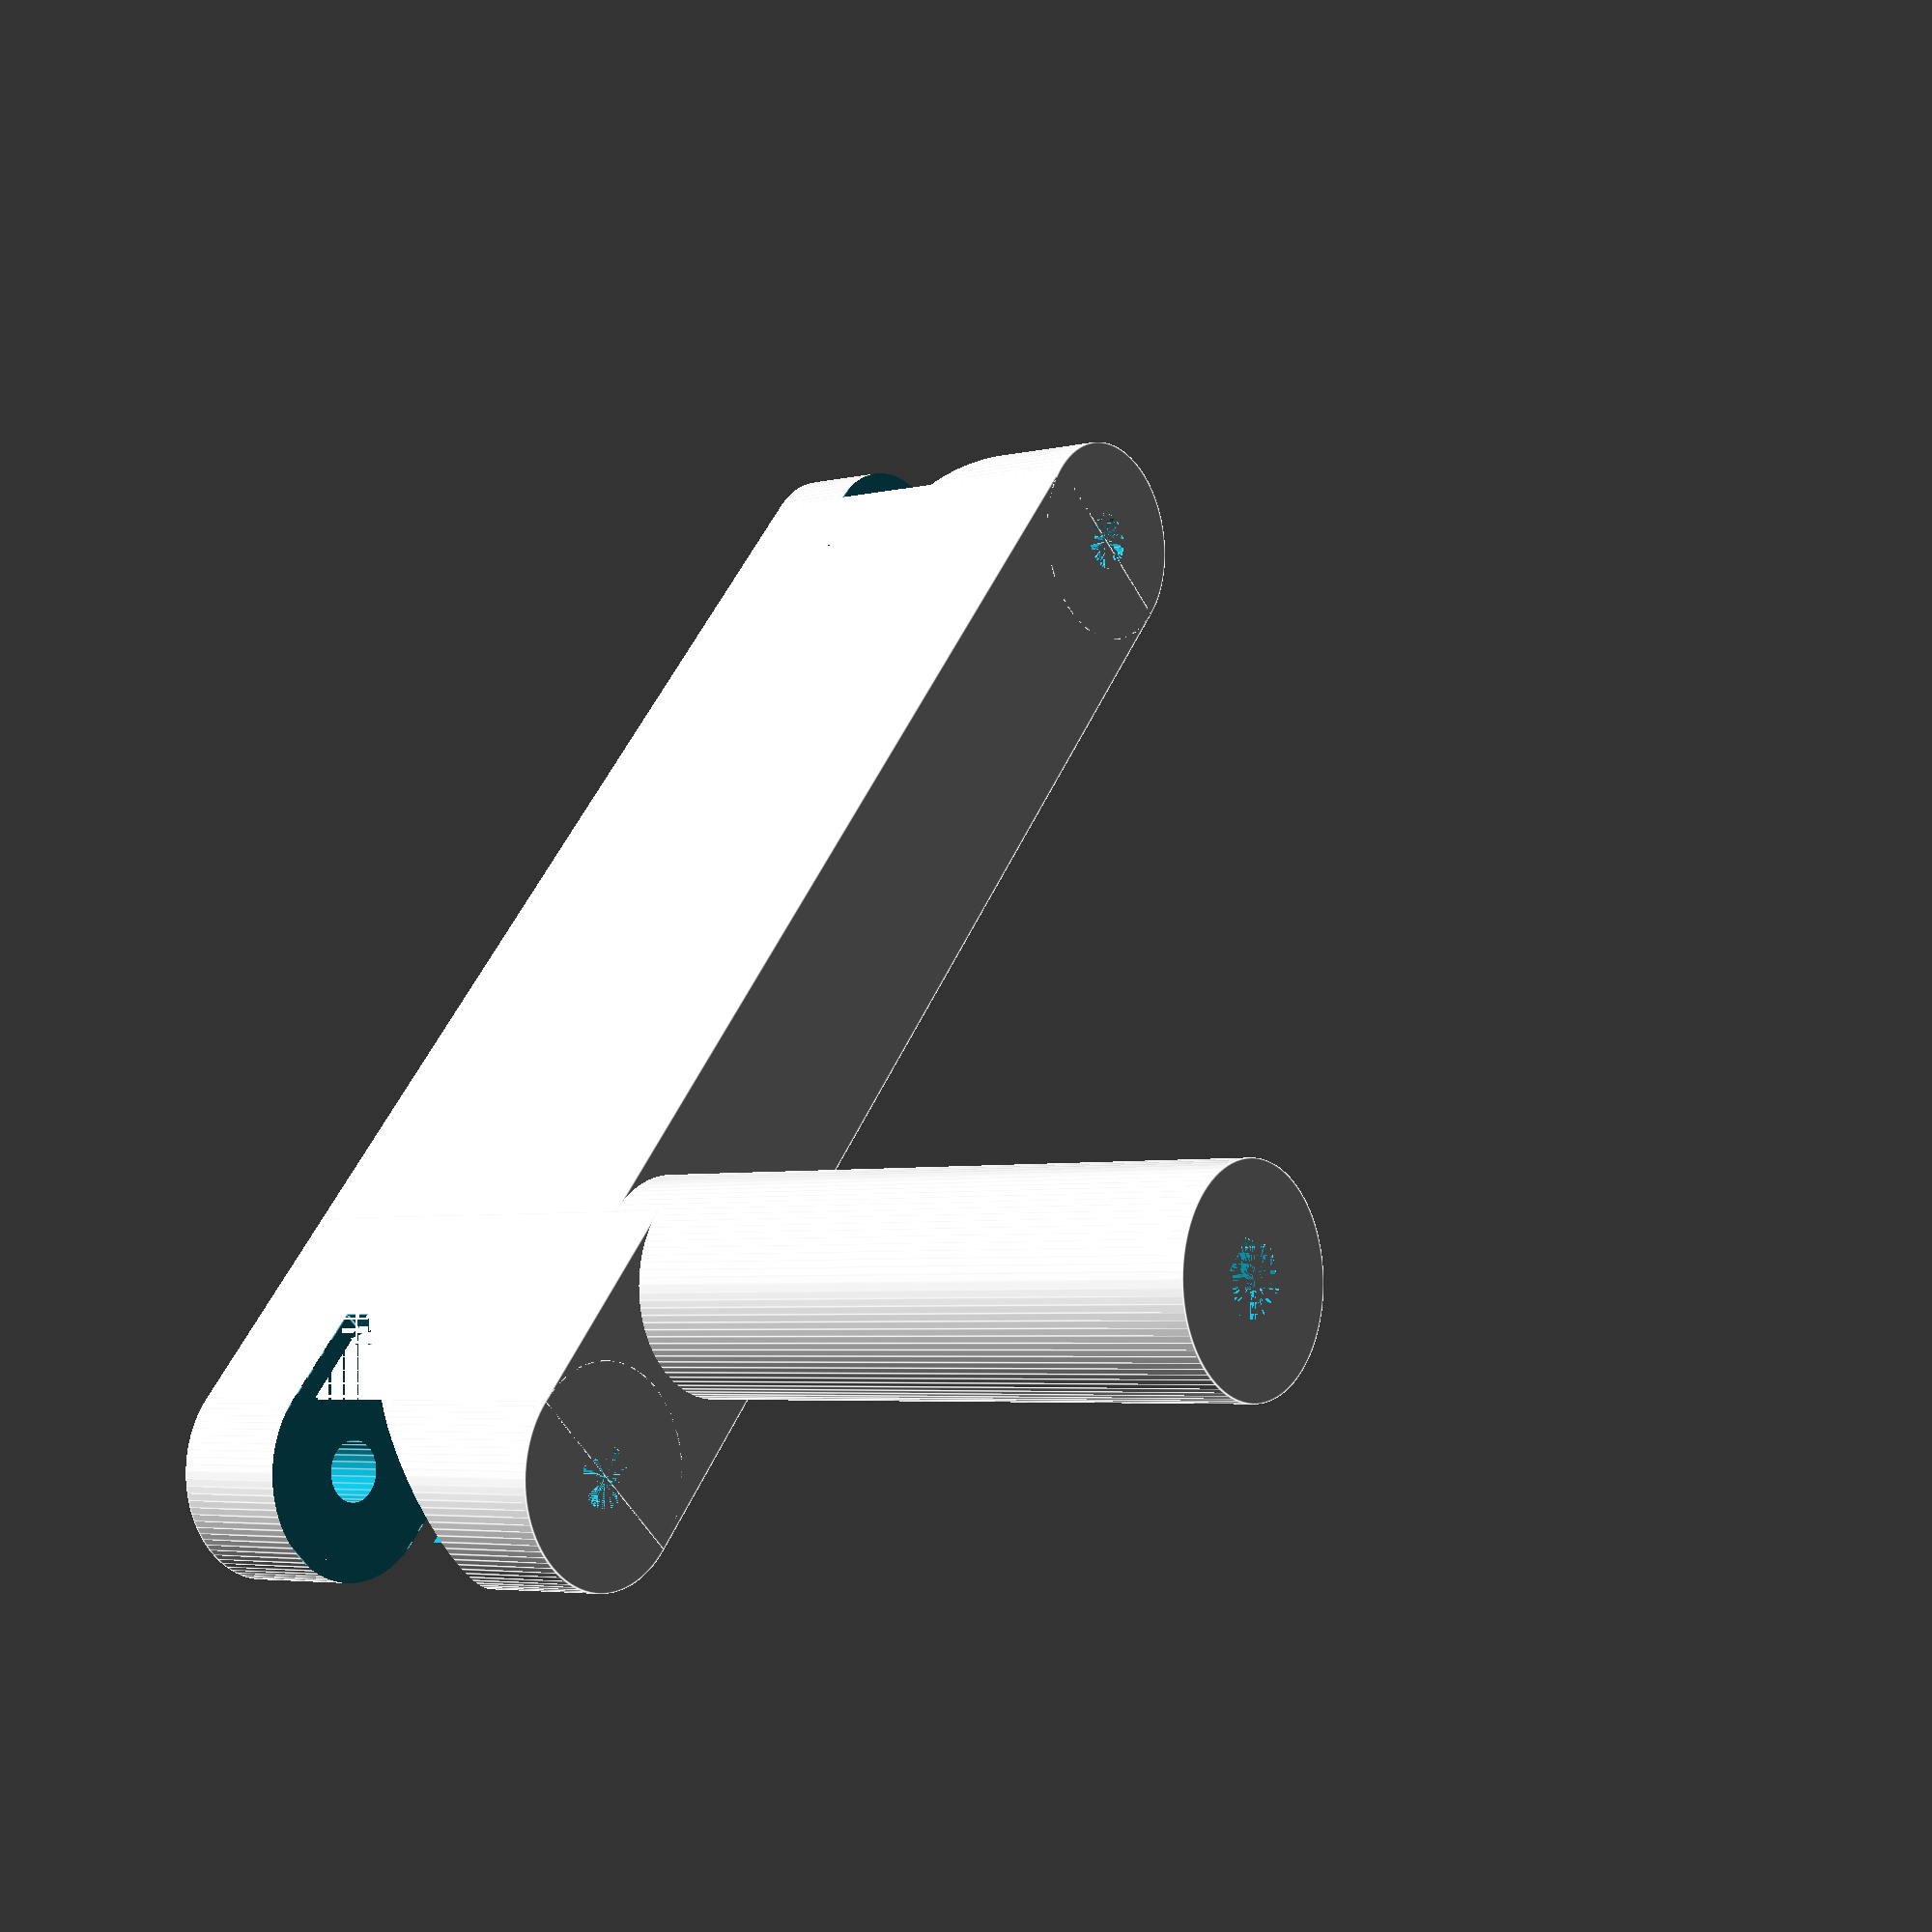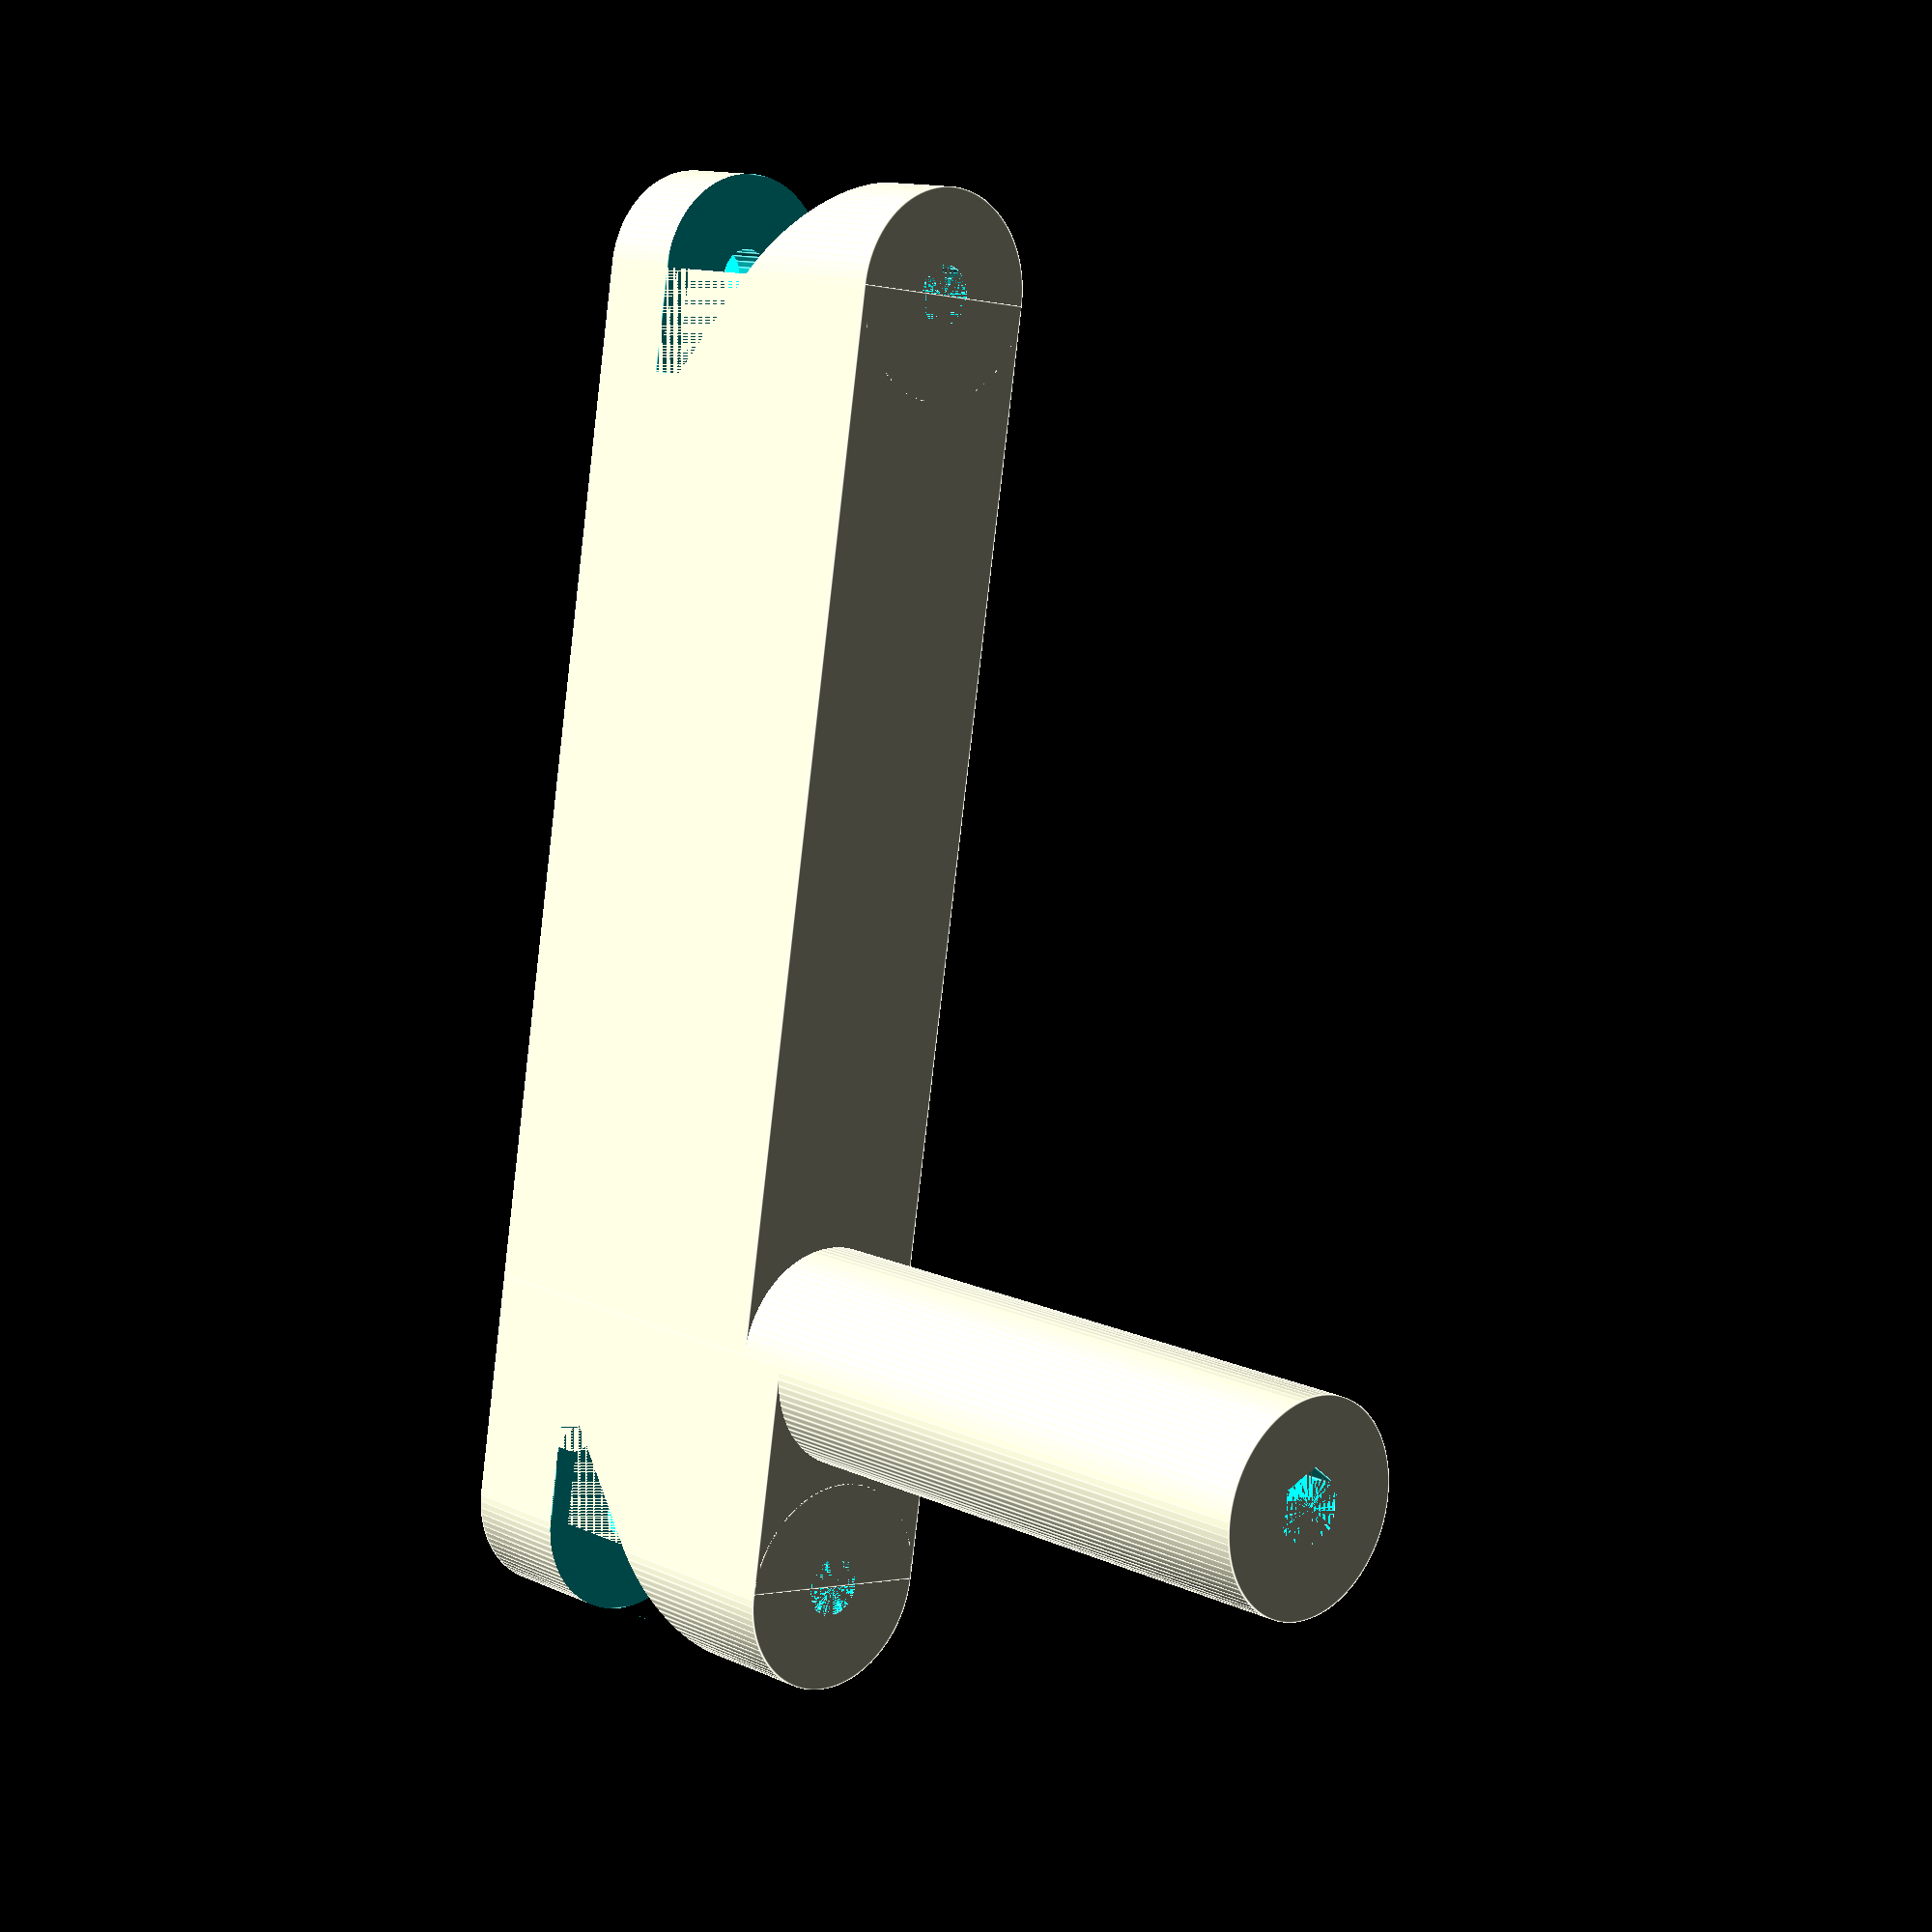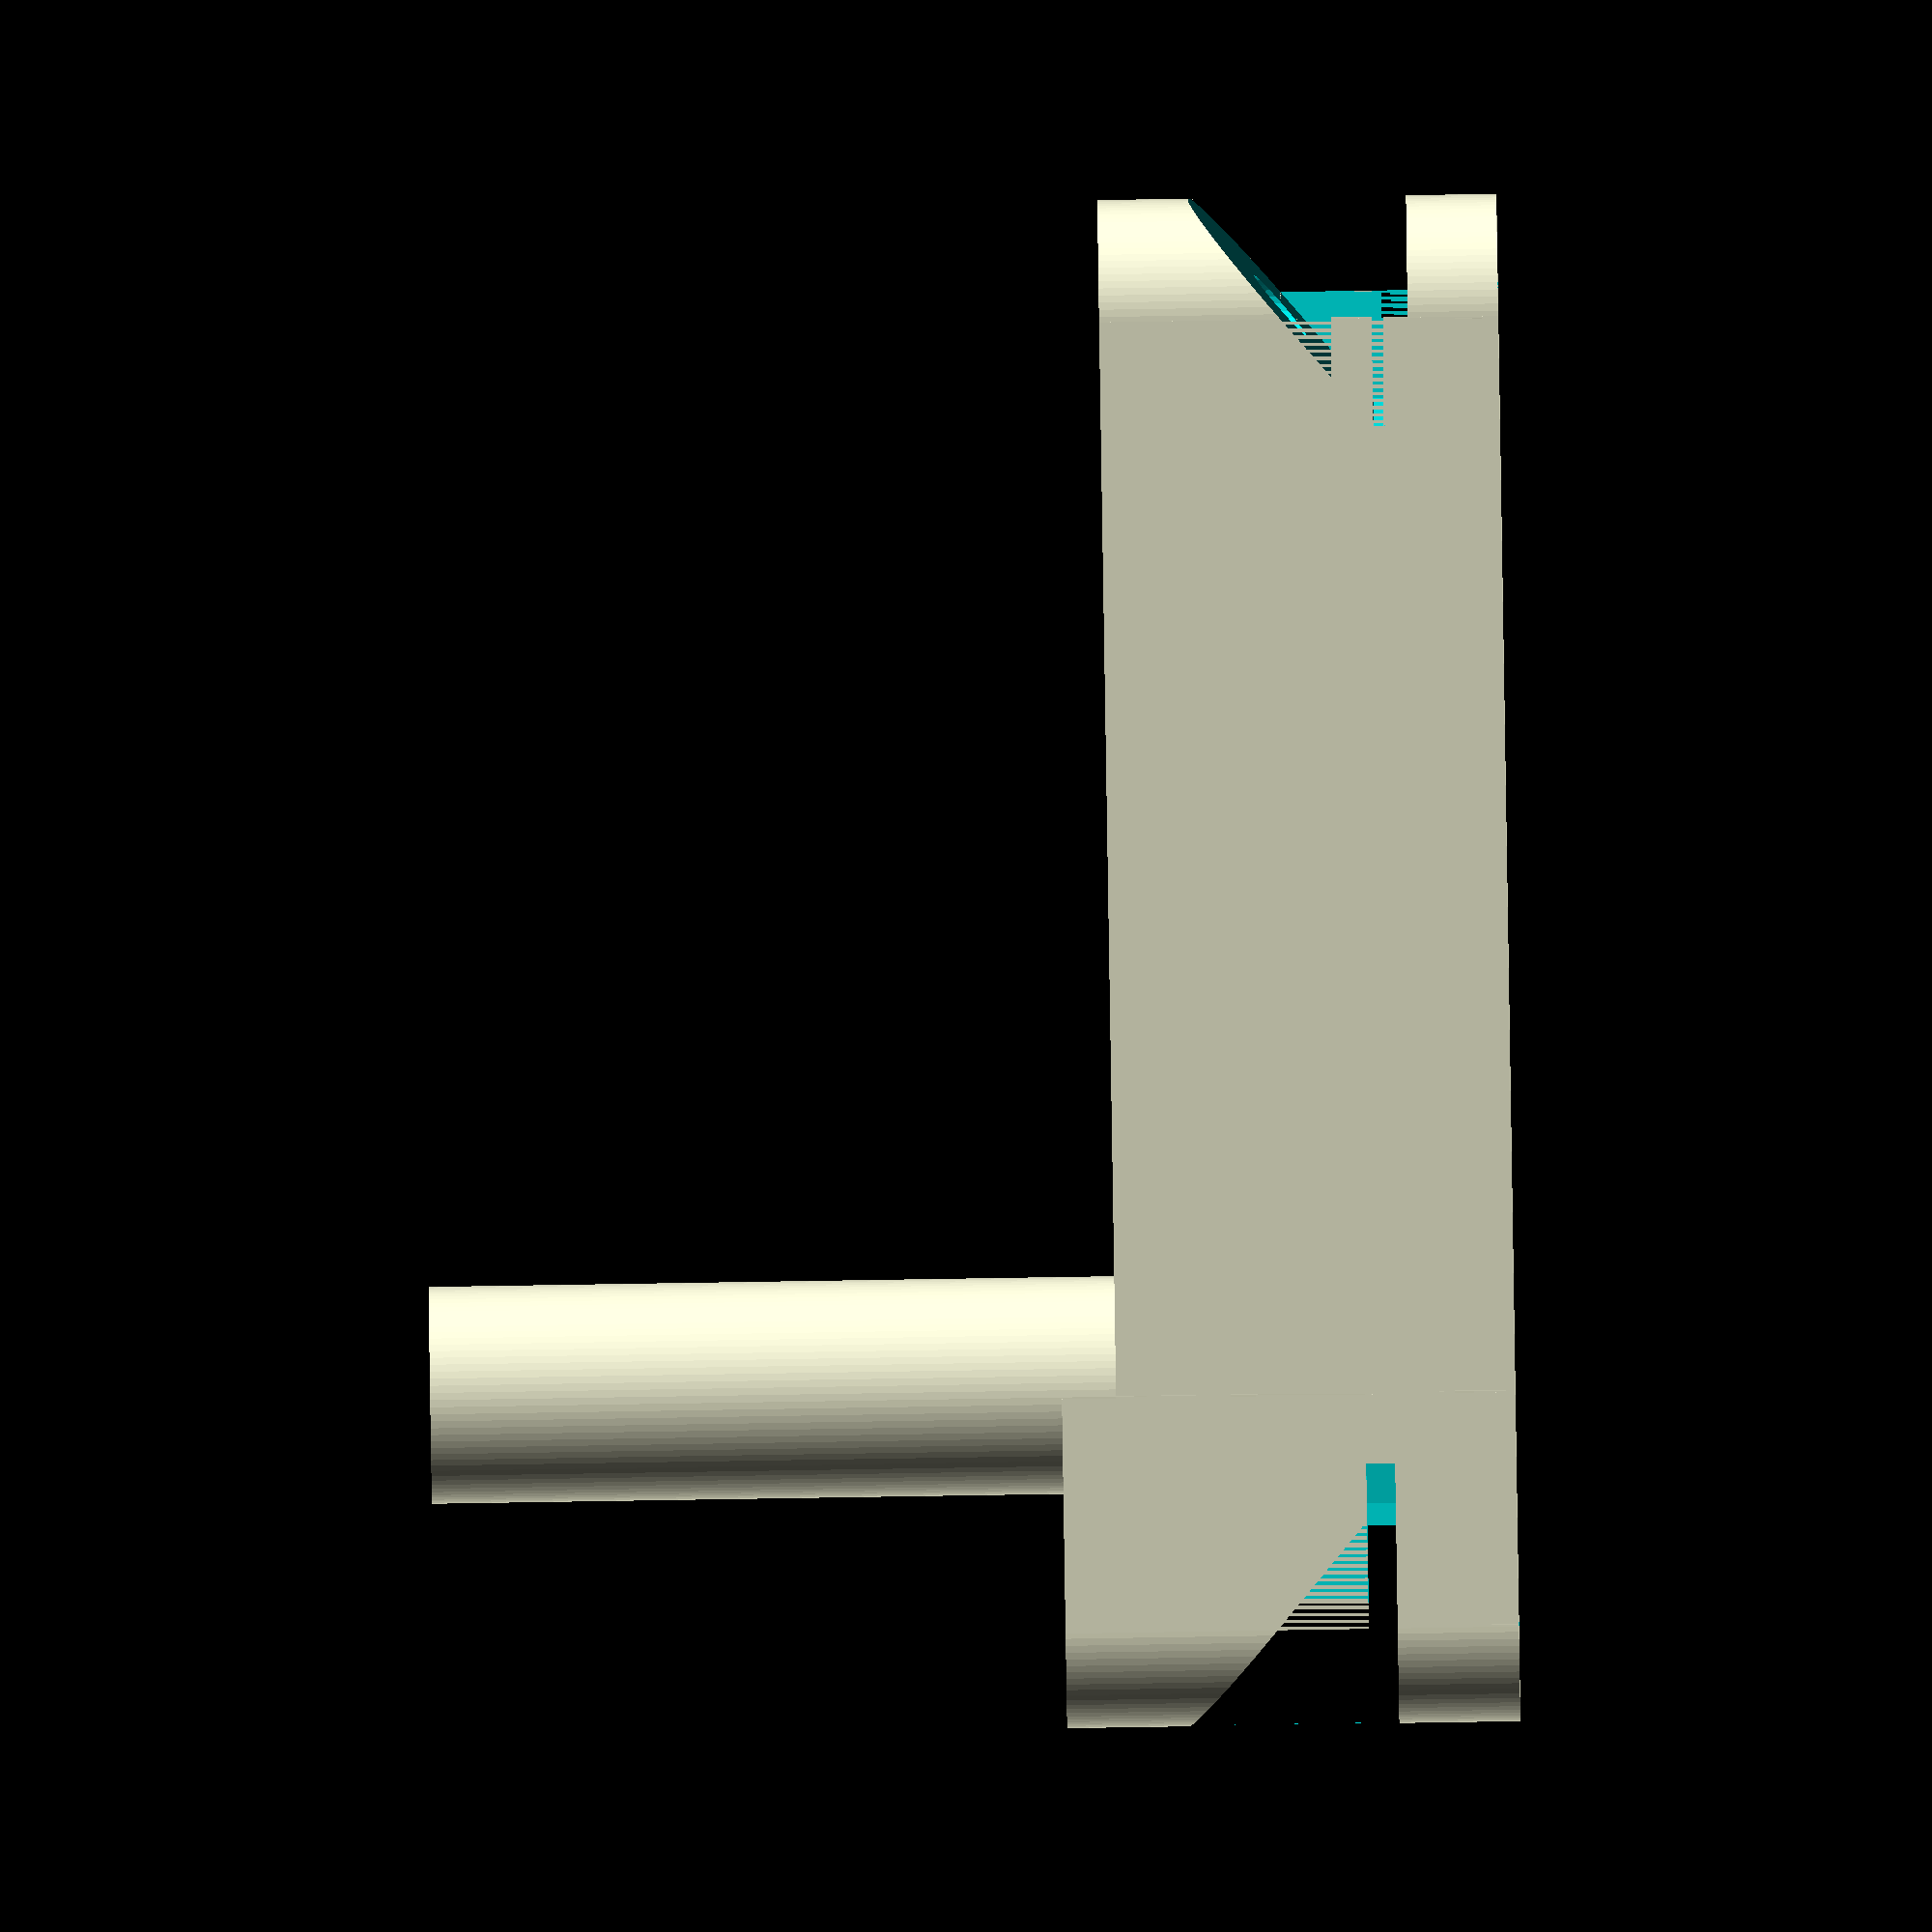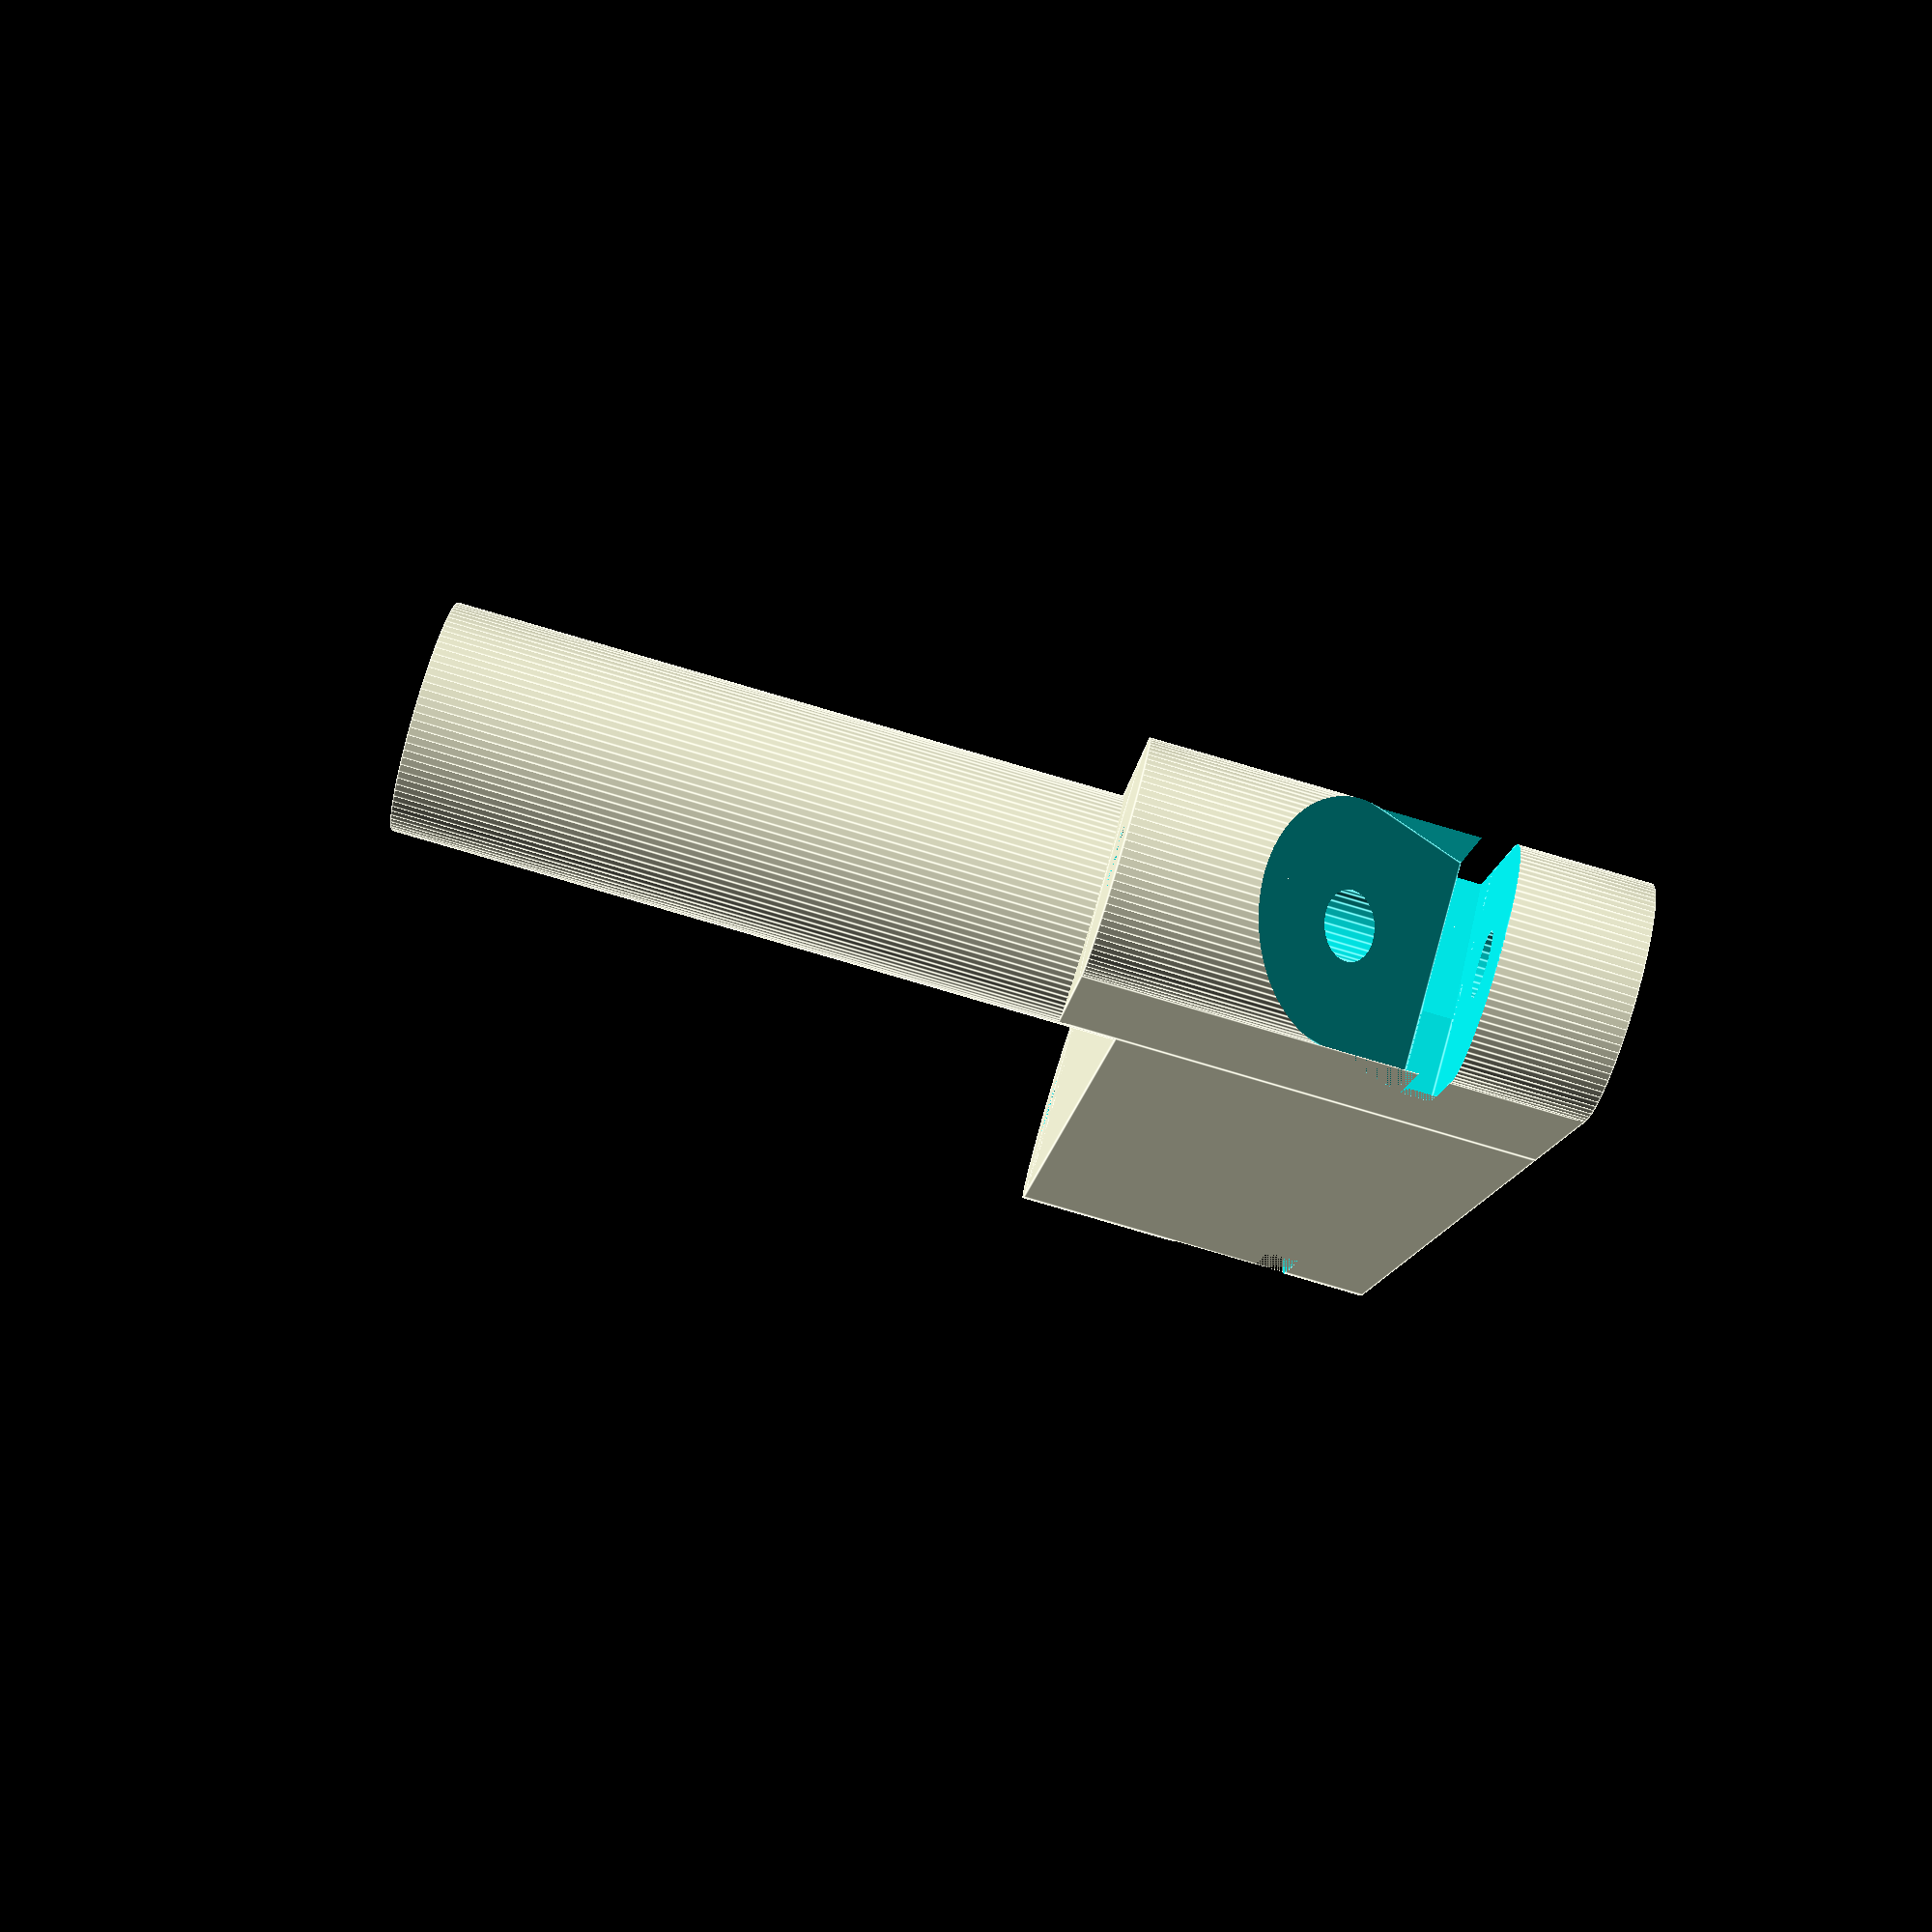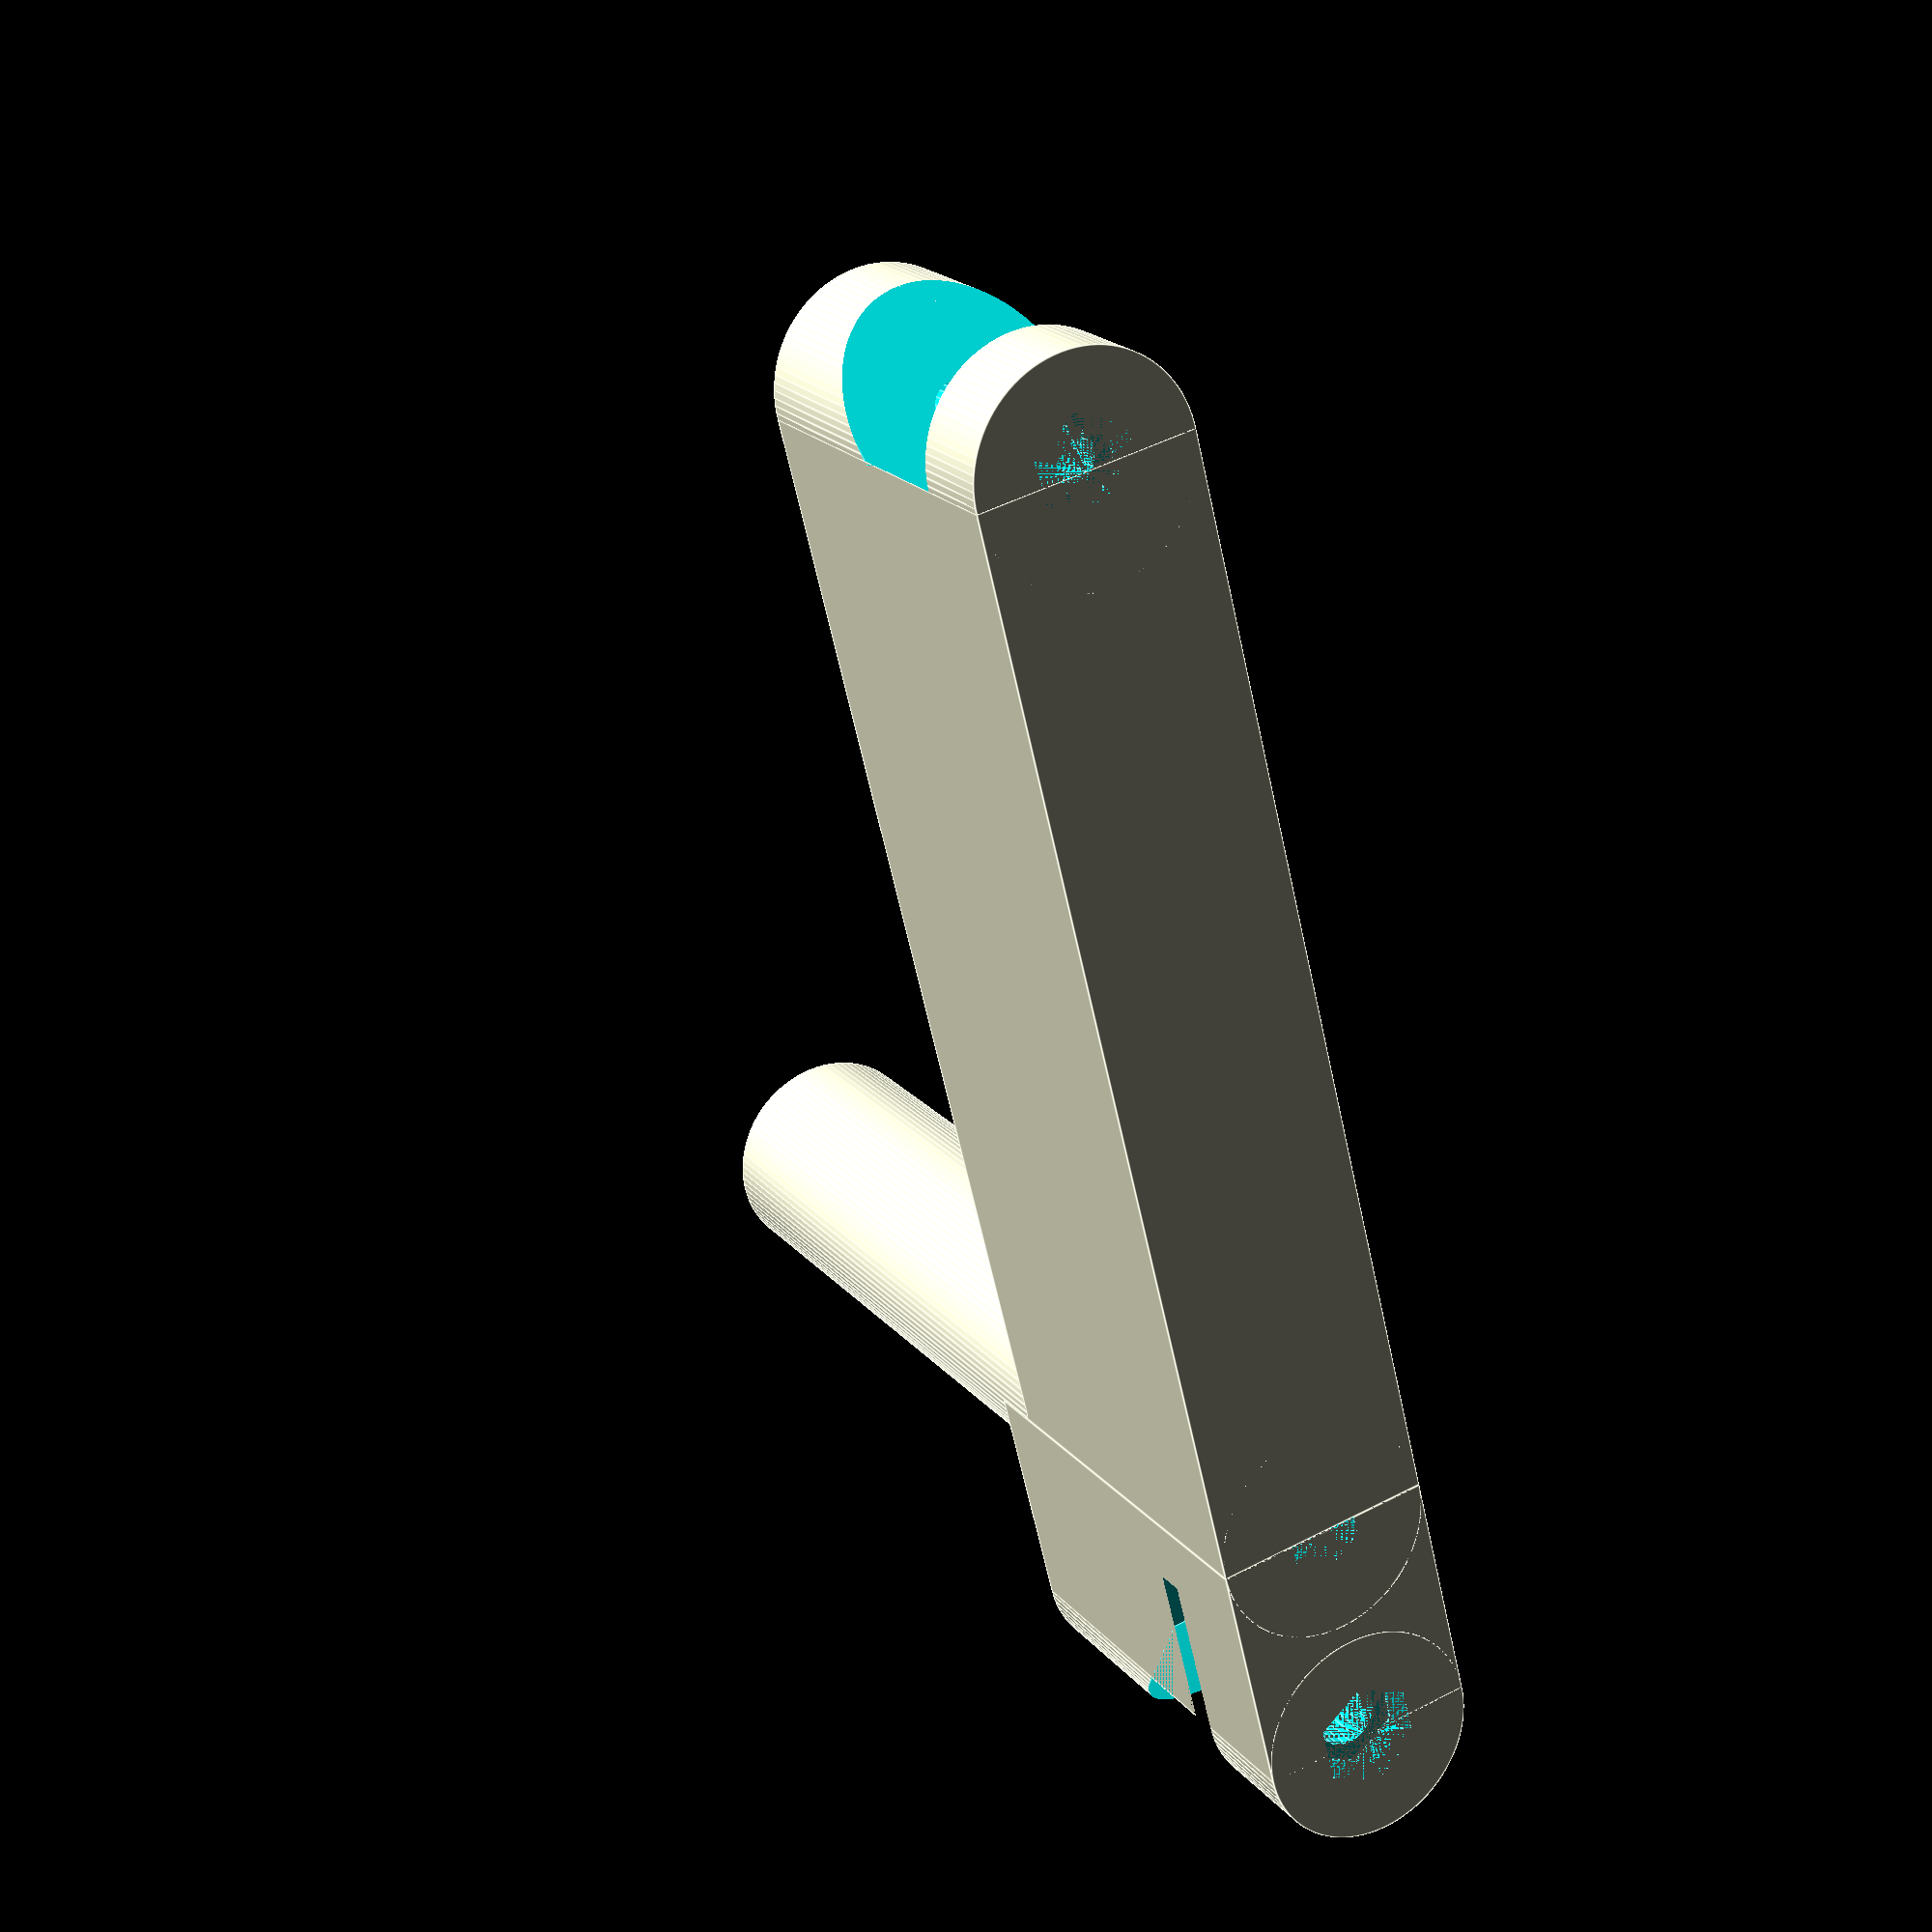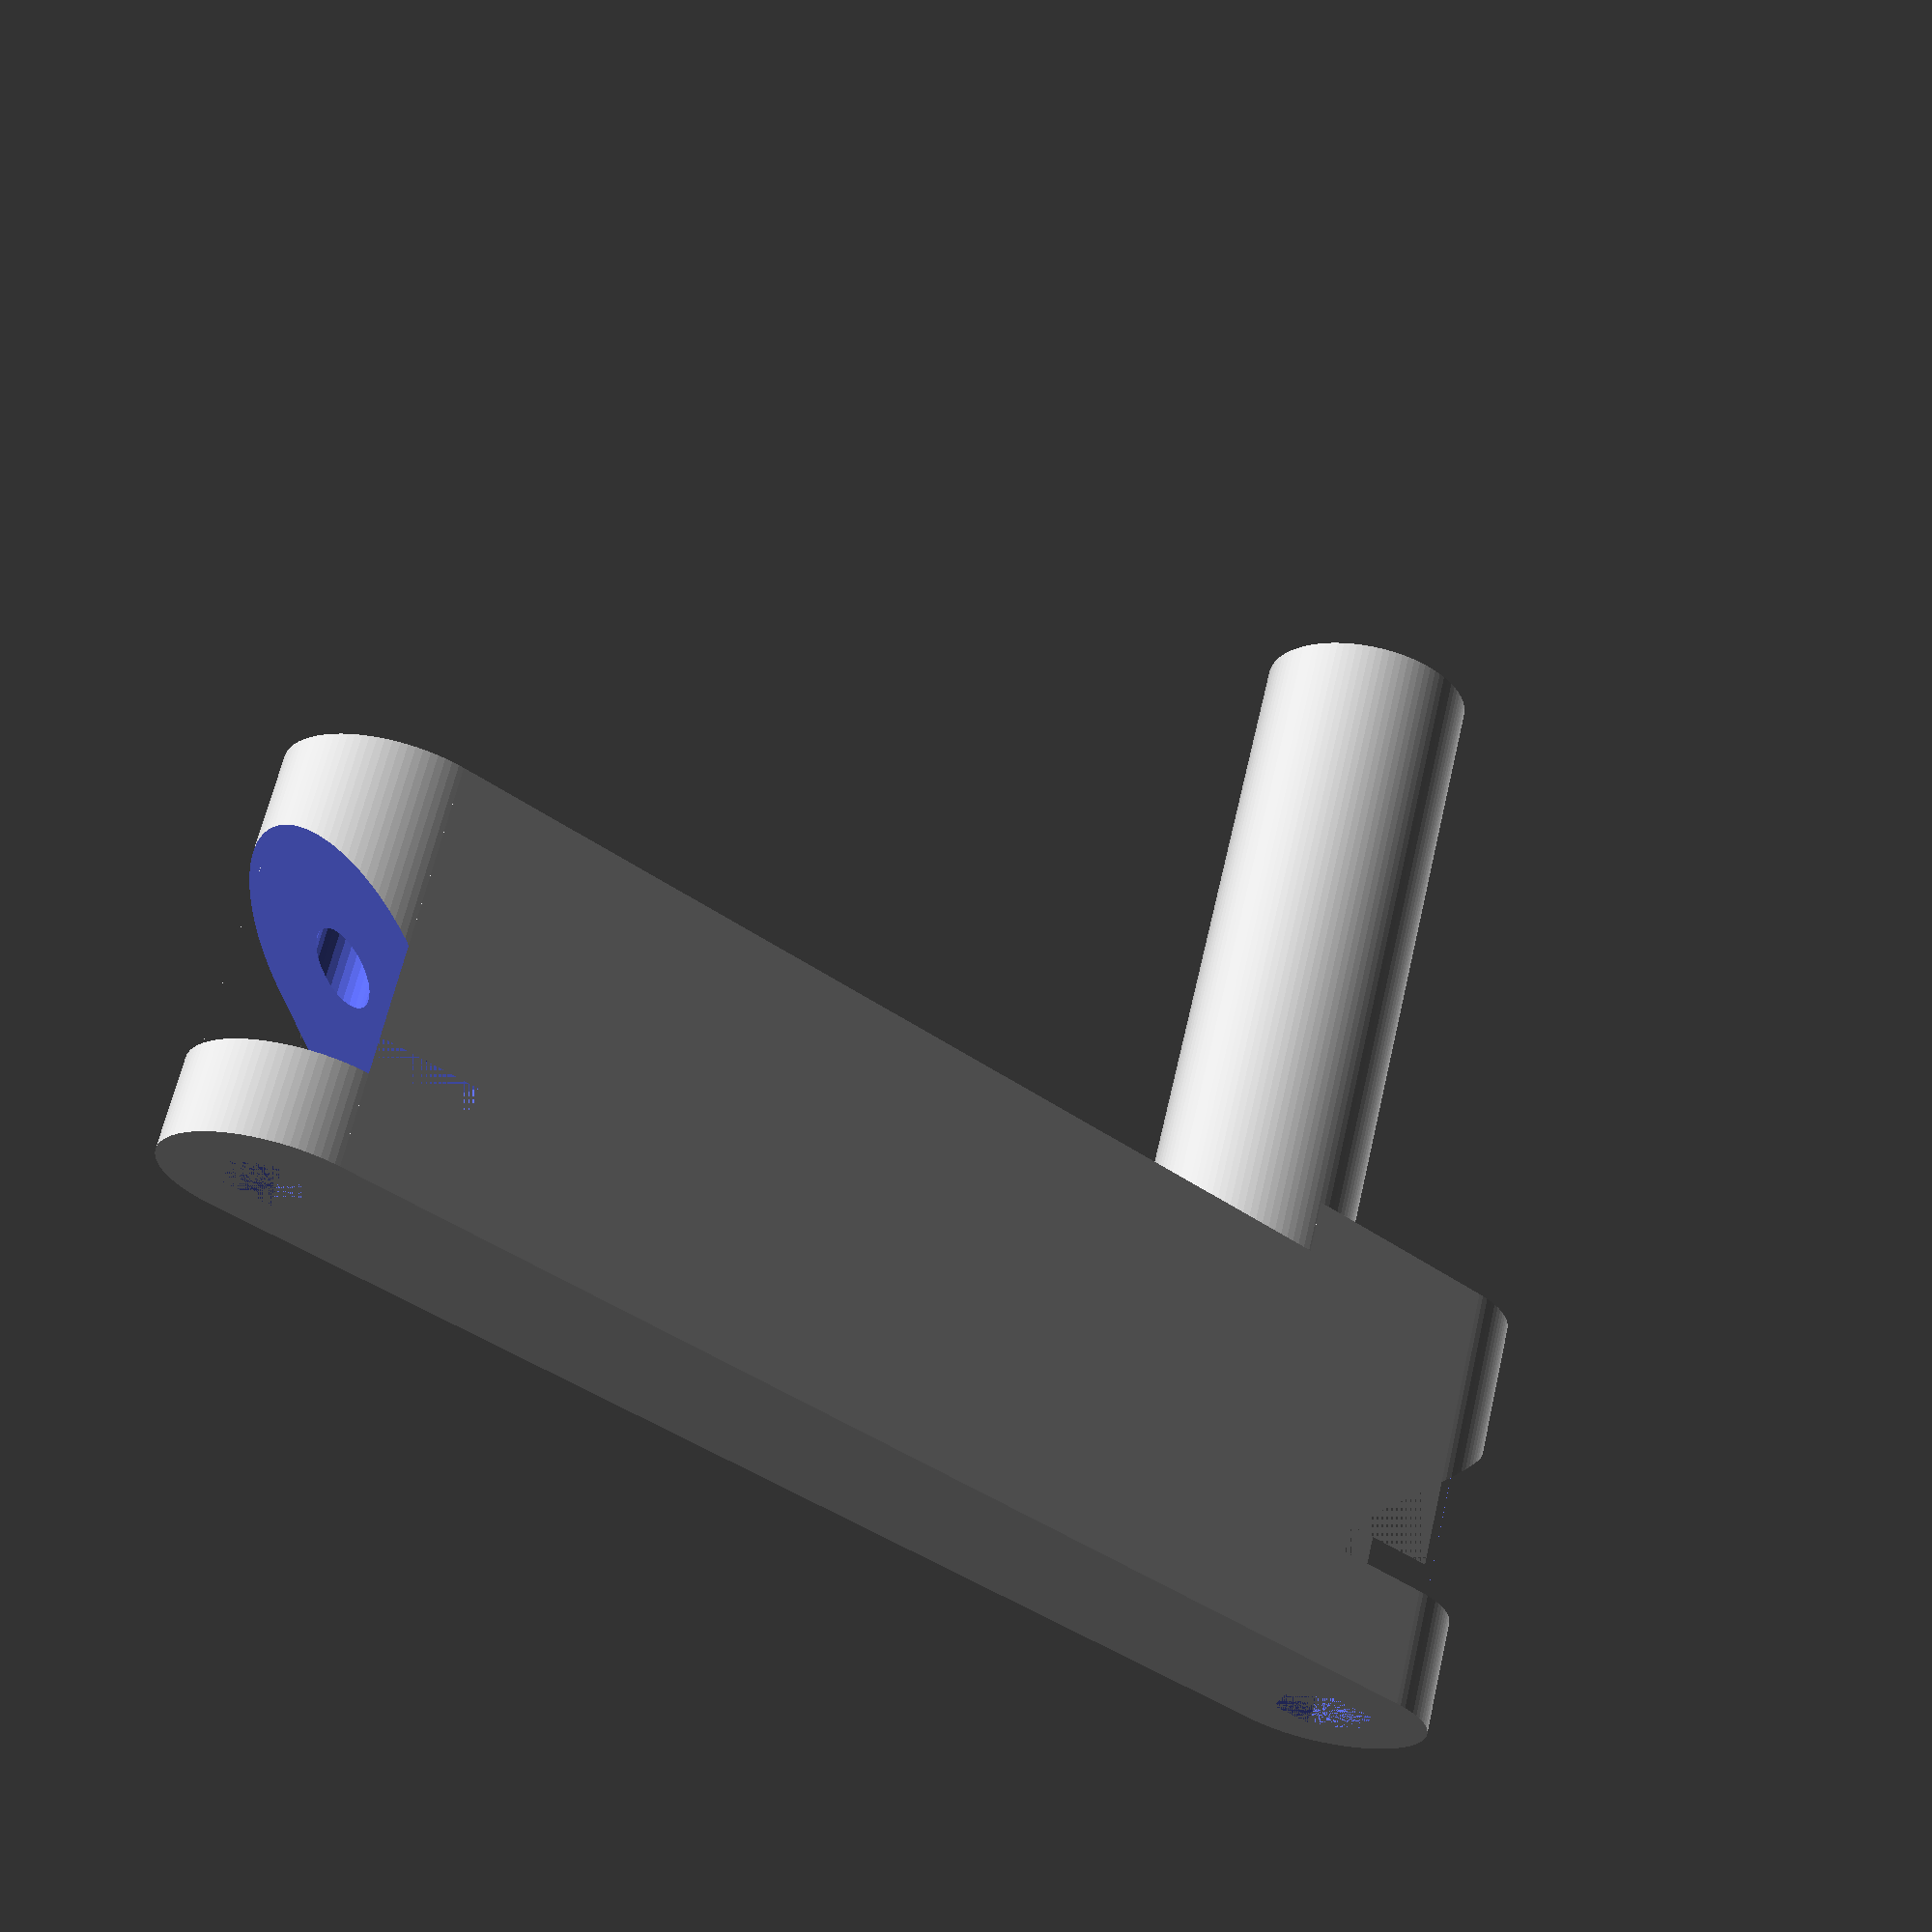
<openscad>
//Physical dimensions.
printing_play = 0.2;
printing_overhang = 50; //Maximum overhang angle. 90 is perfect bridging. 0 is no overhang possible.
flipper_solenoid_pinhole_position = 2.5;
flipper_solenoid_pin_retracted = 8.5; //Length when retracted.
flipper_solenoid_pin_expansion = 10; //Stroke length.
flipper_solenoid_pin_radius = 2;
flipper_solenoid_height = 15;
flipper_solenoid_pingap_thickness = 1.6;
hexkey_radius = 2; //Radius of circumscribed circle around hex key.
m3_bolt_radius = 1.5;
m3_nut_radius = 5.5 / 2;
m3_nut_height = 2.4;
spring_end_thickness = 2; //How thick the attachment part of the spring is.

//Preference settings.
grip_length = 60;
radius = flipper_solenoid_pin_retracted - flipper_solenoid_pinhole_position;
spring_arm = 60; //How far the spring must be from the centre of rotation.
spring_min_thickness = 5; //How thick to make the handles above and below the spring.
flipper_rotation_angle = 45; //Degrees rotation when activated.
$fs = 0.4;
$fa = 1;

//Calculations.
solenoid_arm = flipper_solenoid_pin_expansion / 2 / sin(flipper_rotation_angle / 2);
around_pin = flipper_solenoid_height / 2 - flipper_solenoid_pin_radius;

module attachment(arm, min_thickness, spacing) {
	difference() {
		arm_height = min_thickness * 2 + spacing + tan(90 - printing_overhang) * radius * 2;
		union() { //Body of arm.
			translate([arm, 0, 0]) {
				cylinder(r=radius, h=arm_height);
			}
			translate([0, -radius, 0]) {
				cube([arm, radius * 2, arm_height]);
			}
		}
		translate([arm - radius, -radius, min_thickness]) { //Gap to fit the attachment.
			cube([radius * 2, radius * 2, spacing]);
			diagonal = radius * 2 / cos(printing_overhang);
			intersection() { //Making this end printable.
				translate([0, 0, spacing]) {
					rotate([0, printing_overhang, 0]) {
						cube([radius * 2 / cos(printing_overhang), radius * 2, arm_height]);
					}
				}
				cube([radius * 2, radius * 2, arm_height]);
			}
		}
		cylinder($fn=6, r=hexkey_radius + printing_play, h=arm_height); //Overlap with main hex key.
		translate([arm, 0, 0]) {
			cylinder(r=m3_bolt_radius + printing_play, h=arm_height); //Putting a bolt here to attach it.
			cylinder($fn=6, r=m3_nut_radius + printing_play, h=m3_nut_height); //Leave space for nut.
		}
	}
}

module flipper_grip() {
	solenoid_min_thickness = flipper_solenoid_height / 2 - flipper_solenoid_pingap_thickness / 2;
	difference() {
		union() {
			cylinder(r=radius, h=grip_length); //Main body.
			attachment(solenoid_arm, solenoid_min_thickness, flipper_solenoid_pingap_thickness);
			rotate([0, 0, 180]) {
				attachment(spring_arm, spring_min_thickness, spring_end_thickness);
			}
		}
		cylinder($fn=6, r=hexkey_radius + printing_play, h=grip_length); //Slot for hex key.
		translate([solenoid_arm, 0, solenoid_min_thickness]) {
			rotate([0, 0, flipper_rotation_angle / 2]) {
				translate([-radius - printing_play, -radius - printing_play, 0]) {
					cube([(radius + printing_play) * 2, 99999999, flipper_solenoid_pingap_thickness]);
				}
			}
		}
	}
}

flipper_grip();
</openscad>
<views>
elev=4.5 azim=130.7 roll=308.3 proj=p view=edges
elev=167.6 azim=279.0 roll=222.8 proj=p view=edges
elev=263.6 azim=0.9 roll=89.1 proj=o view=wireframe
elev=267.3 azim=256.4 roll=106.2 proj=p view=edges
elev=340.6 azim=104.0 roll=153.1 proj=p view=edges
elev=115.0 azim=319.4 roll=346.9 proj=p view=wireframe
</views>
